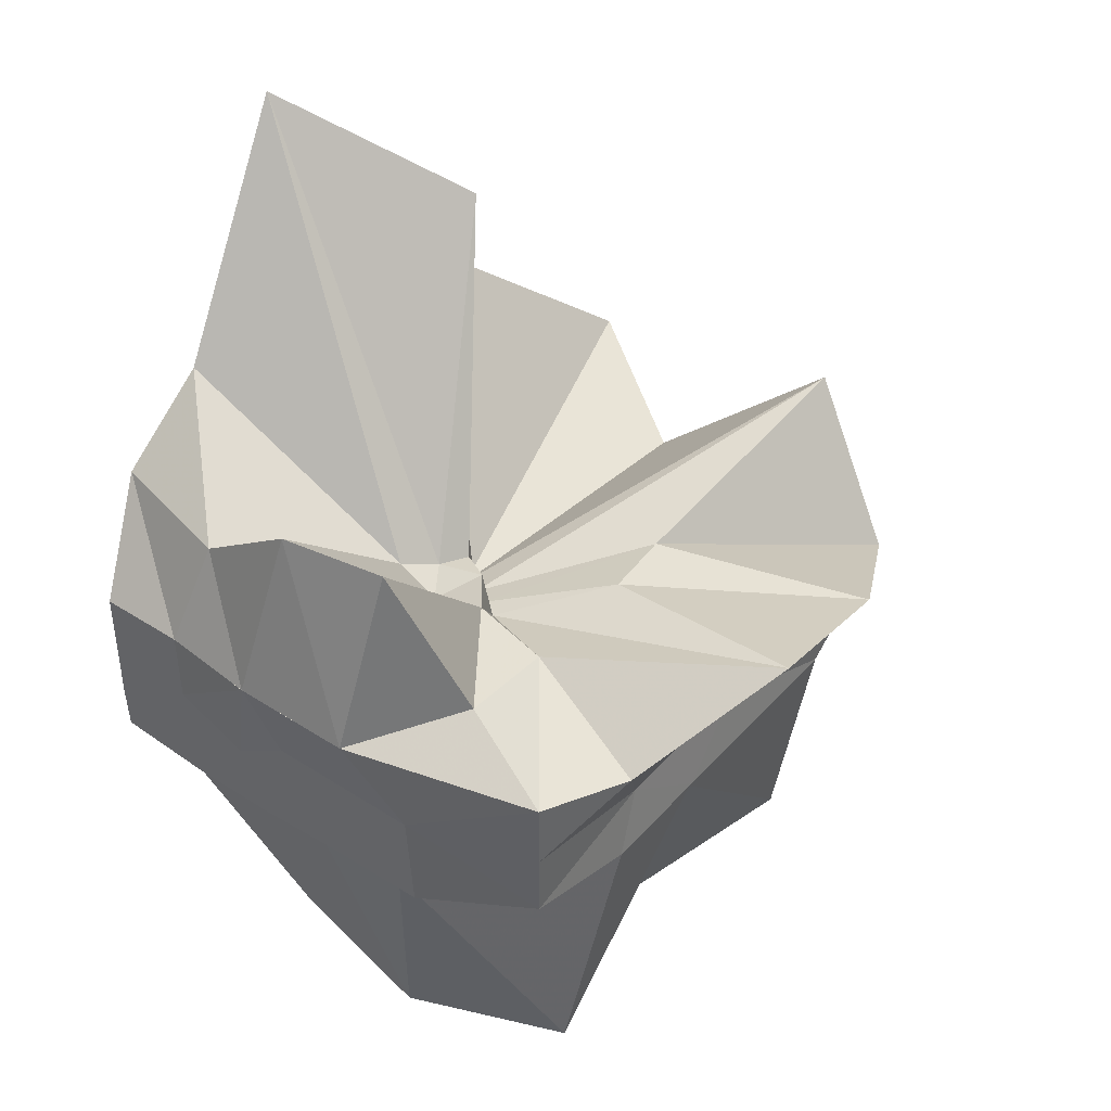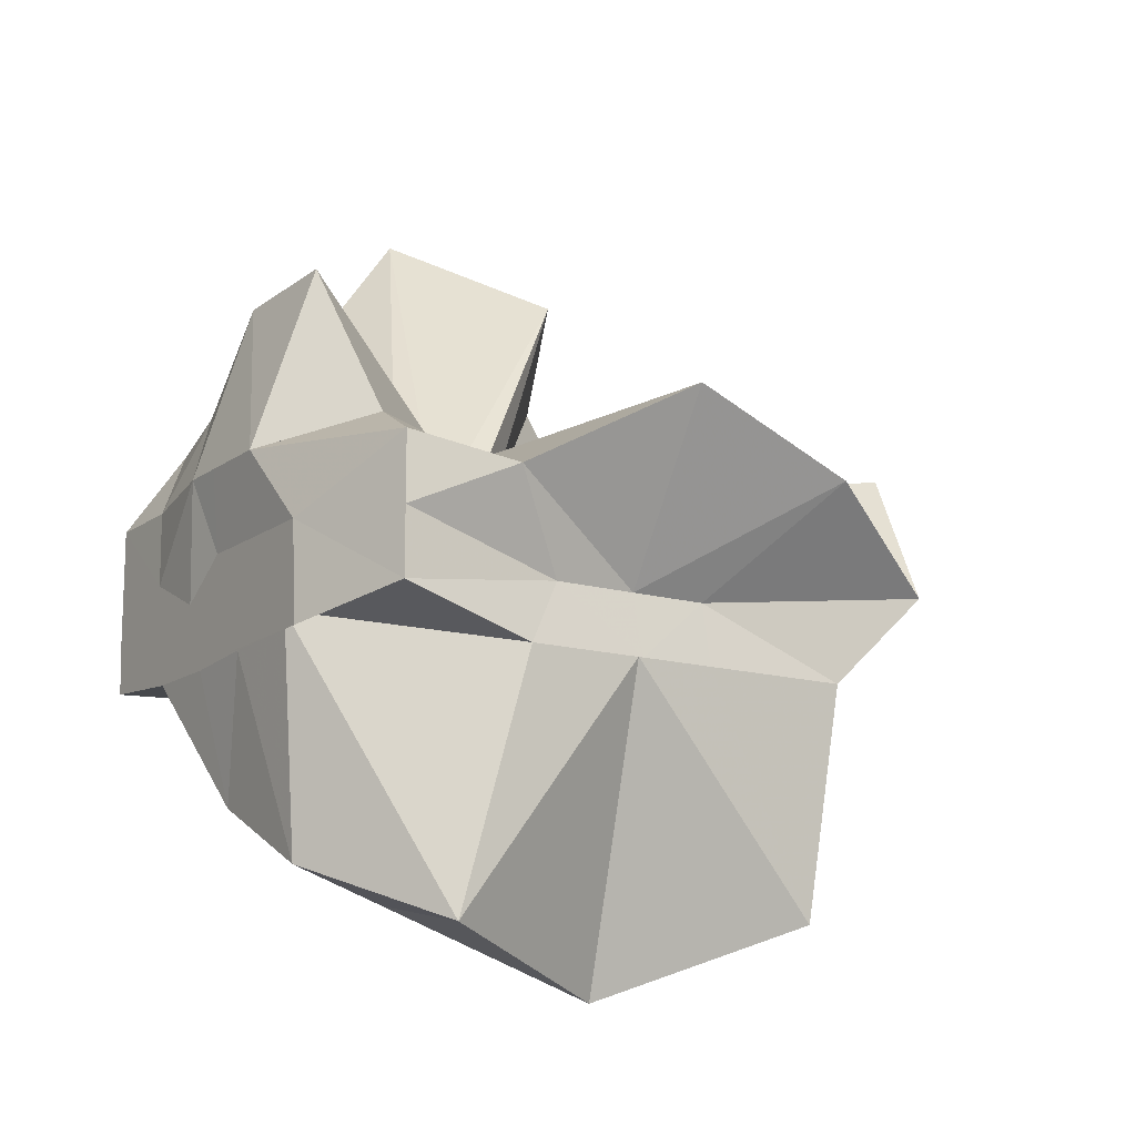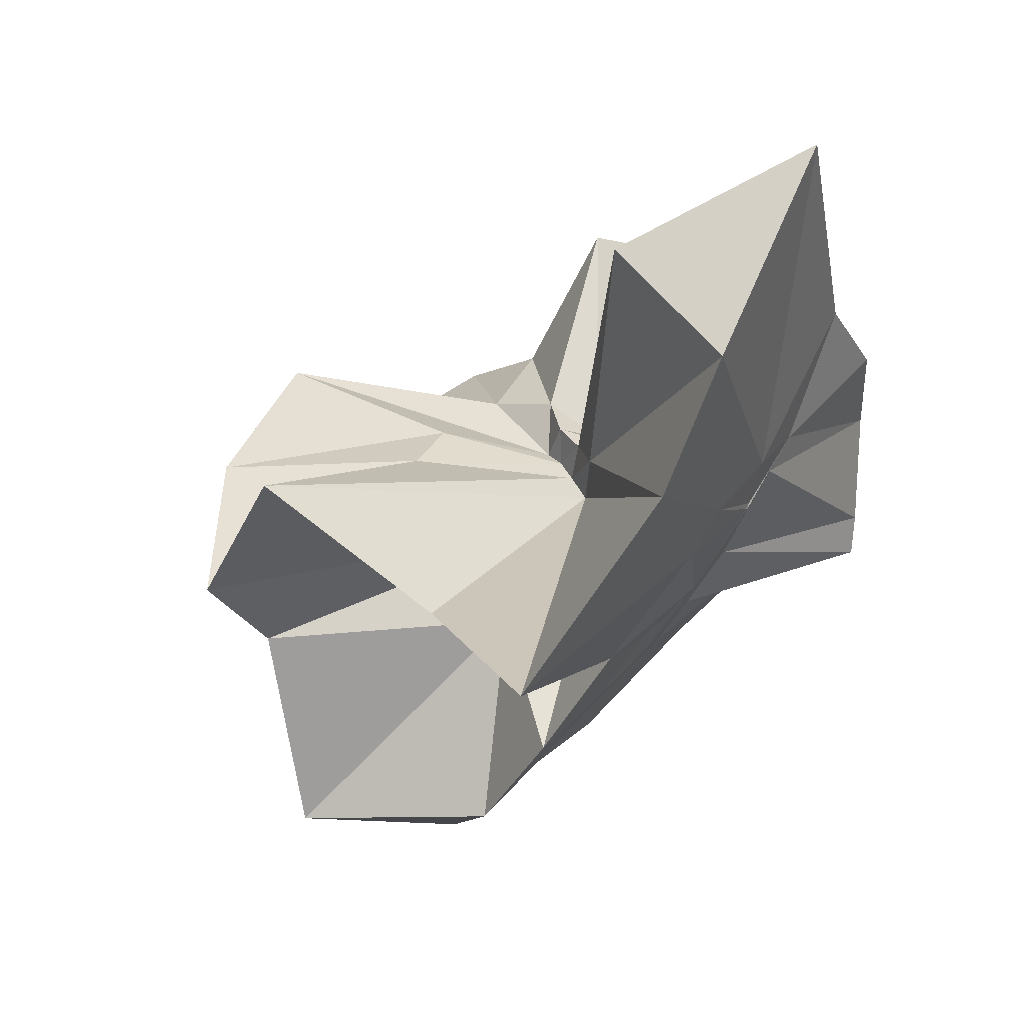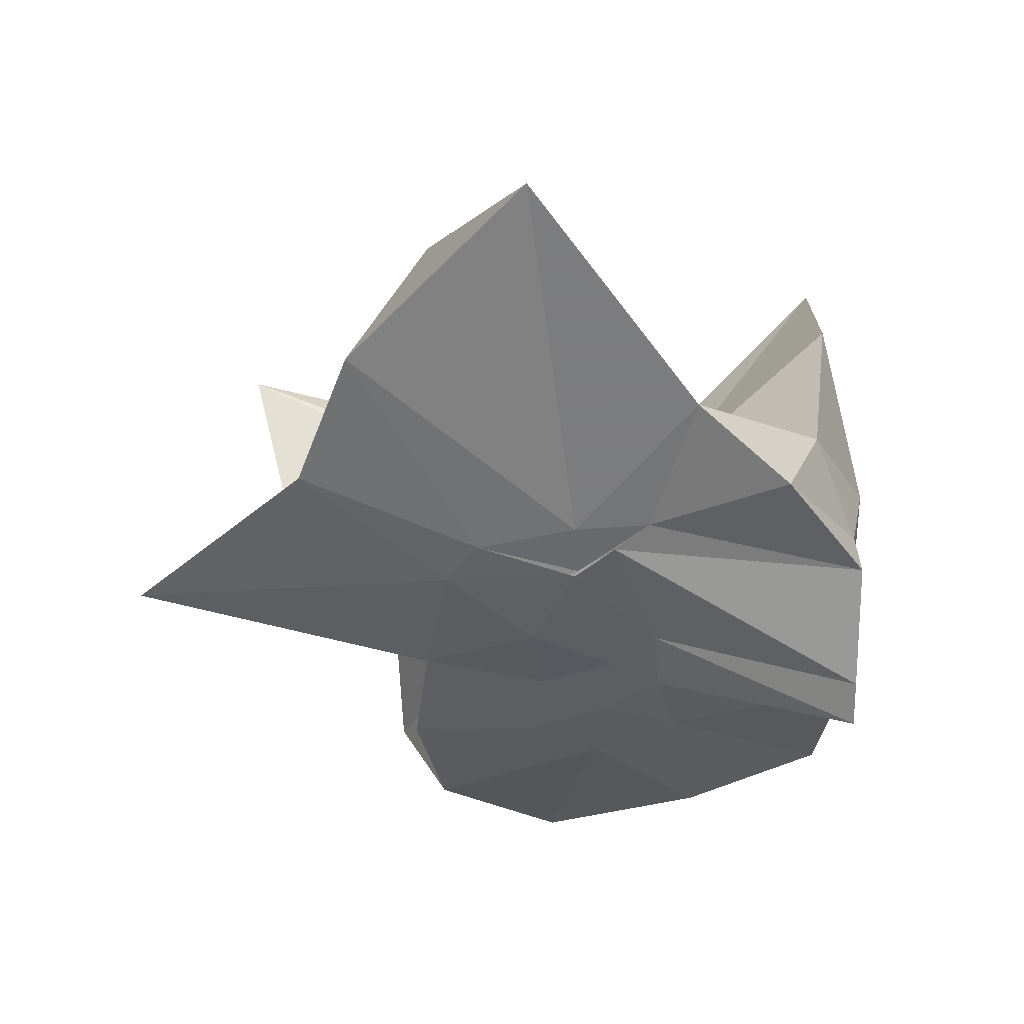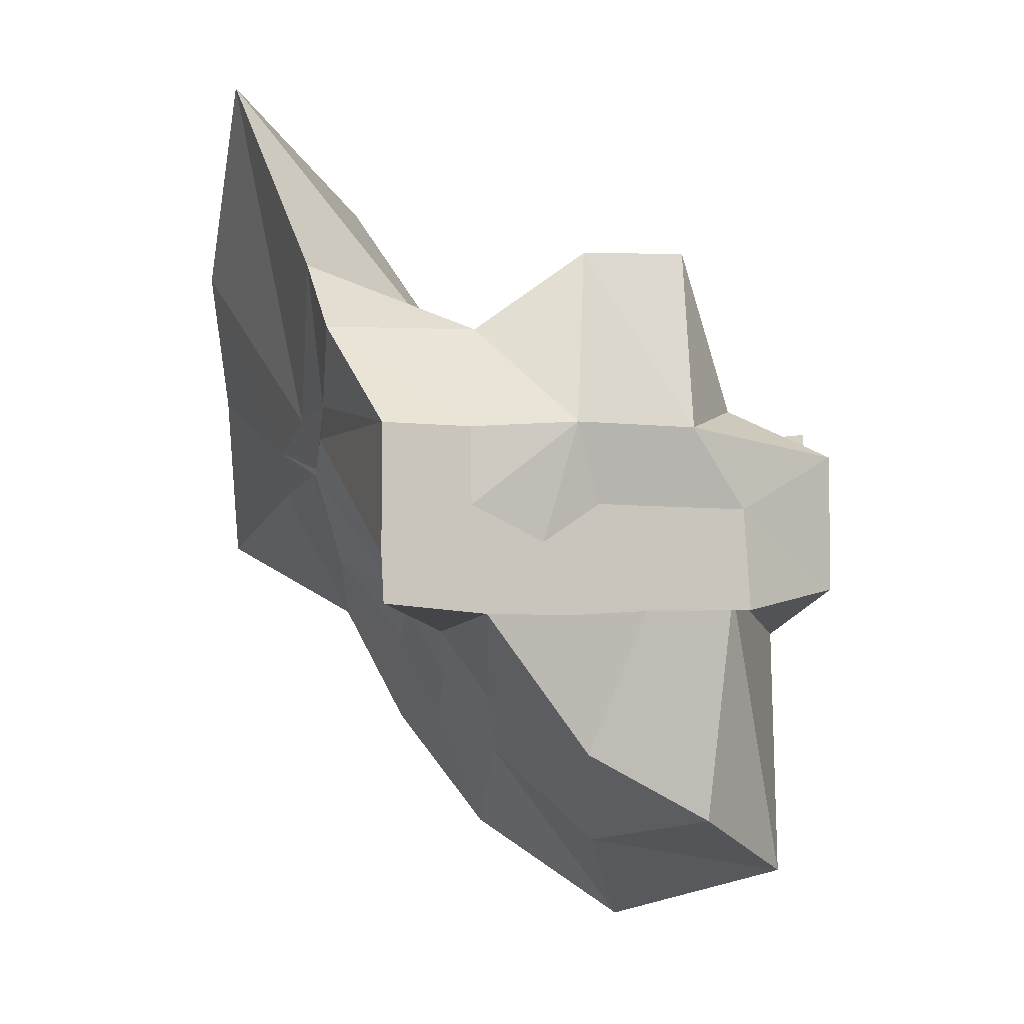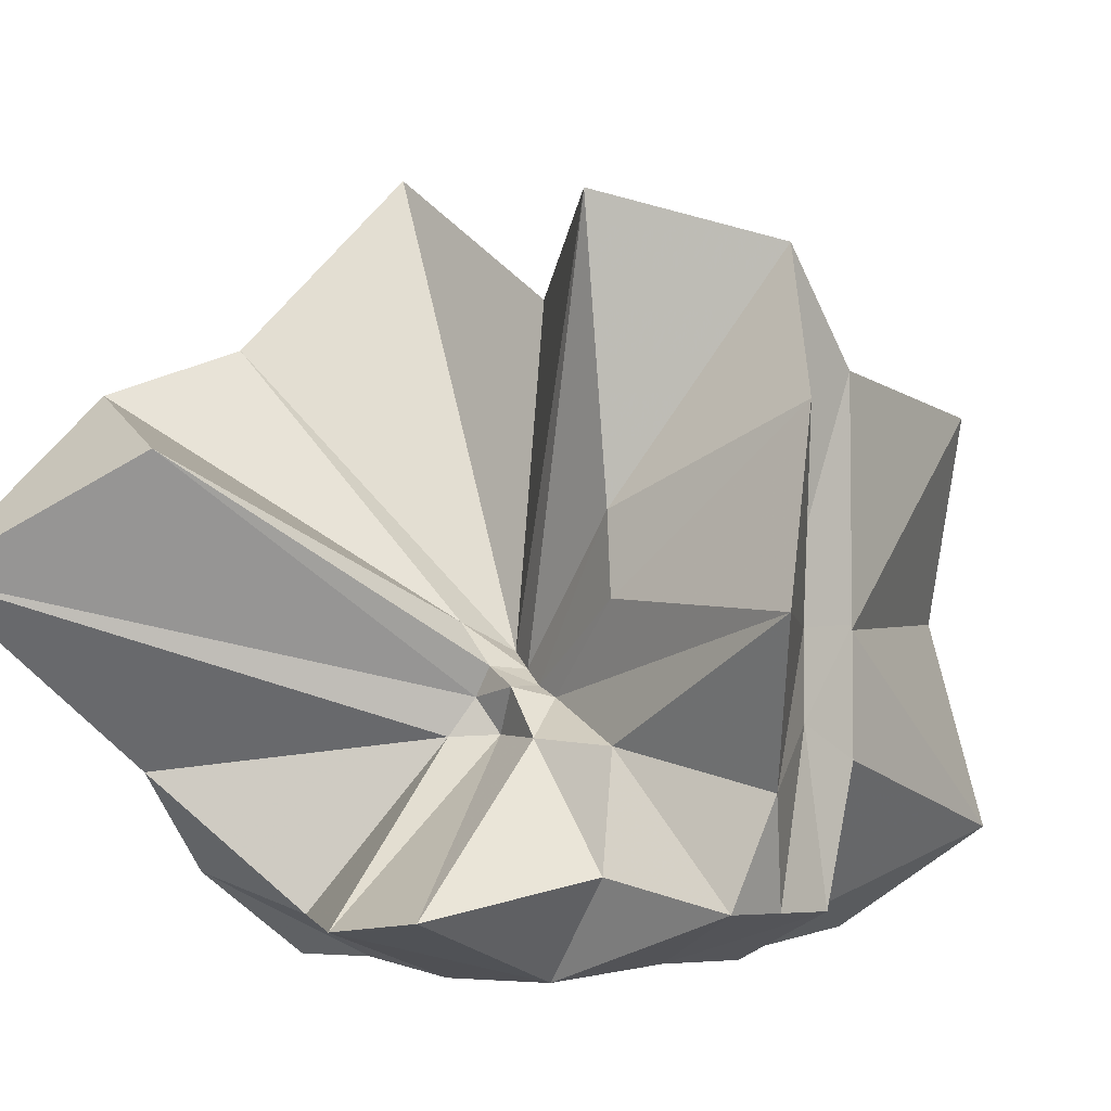
<metadata>
{"format":"obj","ext":"obj","renderer":"f3d","projection":"perspective","resolution":1024,"background":"white","views":[{"elev":42.3,"azim":-142.2,"up":"+Y"},{"elev":-13.9,"azim":-123.1,"up":"+Y"},{"elev":20.9,"azim":28.4,"up":"+Y"},{"elev":20.1,"azim":92.7,"up":"+Y"},{"elev":-5.1,"azim":158.2,"up":"+Y"},{"elev":-5.2,"azim":-139.0,"up":"+Z"}]}
</metadata>
<code>
v -0.6087 -0.0831 0.2562
v -0.5895 -0.08236 -0.3569
v -0.3882 -0.03179 -0.05945
v -0.3804 -0.0007267 0.03356
v -0.3293 0.2133 0.1593
v -0.4823 0.2872 0.09046
v -0.6125 -0.004481 -0.09065
v -0.6434 -0.03698 -0.1081
v -0.7622 0.003589 -0.03739
v -0.9598 -0.02274 0.1229
v -0.8665 -0.1373 0.01918
v -0.8745 -0.2 0.0226
v -0.8432 -0.4322 0.1591
v -0.6378 -0.409 0.09144
v -0.5459 -0.2808 -0.01863
v -0.4993 -0.2026 -0.02816
v -0.4311 -0.1208 -0.02045
v -0.3882 -0.02745 -0.0687
v -0.3727 0.02361 -0.06532
v -0.3084 0.3932 -0.01812
v -0.5963 -0.003608 -0.1185
v -0.6465 0.004585 -0.1108
v -0.6664 -0.0334 -0.1198
v -0.9814 0.03758 -0.06142
v -0.8664 -0.1373 -0.06025
v -0.8747 -0.2 -0.05467
v -0.8745 -0.1995 -0.05989
v -0.7509 -0.509 -0.03398
v -0.5841 -0.3253 -0.08772
v -0.5238 -0.2467 -0.09467
v -0.476 -0.1702 -0.105
v -0.3882 -0.03355 -0.06547
v -0.3726 0.03025 -0.141
v -0.3409 0.1684 -0.1861
v -0.5764 0.01197 -0.1546
v -0.6185 -0.01271 -0.1527
v -0.6838 0.01628 -0.1578
v -0.762 0.001702 -0.1658
v -0.9059 -0.04362 -0.2073
v -0.8666 -0.1373 -0.1451
v -0.8745 -0.2 -0.1765
v -0.8489 -0.4519 -0.2359
v -0.6488 -0.418 -0.201
v -0.5455 -0.2712 -0.173
v -0.4979 -0.2018 -0.1565
v -0.4513 -0.1278 -0.1511
v -0.3804 -9.925e-05 -0.1061
v -0.3333 0.0902 -0.2783
v -0.4744 0.09046 -0.3149
v -0.5876 0.1734 -0.3257
v -0.702 0.1831 -0.3155
v -0.7725 0.02745 -0.2784
v -0.8745 -0.01961 -0.3098
v -0.8745 -0.08994 -0.3098
v -0.8745 -0.1582 -0.3098
v -0.7364 -0.1666 -0.3569
v -0.7189 -0.3947 -0.3333
v -0.5869 -0.328 -0.3361
v -0.4715 -0.1921 -0.3569
v -0.3672 -0.1843 -0.3569
v -0.3647 -0.1383 -0.3569
v -0.3647 -0.01177 -0.3568
v -0.3958 -0.04314 0.06634
v -0.3651 0.07683 0.2143
v -0.5768 -0.004281 -0.04926
v -0.6215 -0.04613 -0.09233
v -0.7514 -0.004423 0.04217
v -0.8809 -0.1028 0.2784
v -0.8745 -0.2 0.1755
v -0.6505 -0.1921 0.01636
v -0.5487 -0.2885 0.1154
v -0.4769 -0.171 0.09599
v -0.4275 -0.07965 0.3956
v -0.5945 -0.06016 -0.07457
v -0.7722 0.05091 0.3174
v -0.6408 -0.1016 -0.05705
v -0.5994 -0.08561 -0.1454
v -0.4545 -0.01177 -0.3567
v -0.5608 -0.003918 -0.3726
v -0.6863 -0.003917 -0.3726
v -0.6863 -0.003918 -0.3726
v -0.749 -0.08236 -0.3569
v -0.7563 -0.1838 -0.3569
v -0.6405 -0.1867 -0.3568
v -0.5589 -0.1922 -0.3569
v -0.469 -0.1922 -0.3569
v -0.4558 -0.08761 -0.3568
v -0.5608 -0.003918 -0.3726
v -0.6078 -0.003917 -0.3727
v -0.6418 -0.08244 -0.3568
v -0.6193 -0.185 -0.3569
v -0.5308 -0.1215 -0.3569
f 3 18 4
f 4 18 19
f 4 19 5
f 5 19 20
f 5 20 6
f 6 20 21
f 6 21 7
f 7 21 22
f 7 22 8
f 8 22 23
f 8 23 9
f 9 23 24
f 9 24 10
f 10 24 25
f 10 25 11
f 11 25 26
f 11 26 12
f 12 26 27
f 12 27 13
f 13 27 28
f 13 28 14
f 14 28 29
f 14 29 15
f 15 29 30
f 15 30 16
f 16 30 31
f 16 31 17
f 17 31 32
f 17 32 3
f 3 32 18
f 18 33 19
f 19 33 34
f 19 34 20
f 20 34 35
f 20 35 21
f 21 35 36
f 21 36 22
f 22 36 37
f 22 37 23
f 23 37 38
f 23 38 24
f 24 38 39
f 24 39 25
f 25 39 40
f 25 40 26
f 26 40 41
f 26 41 27
f 27 41 42
f 27 42 28
f 28 42 43
f 28 43 29
f 29 43 44
f 29 44 30
f 30 44 45
f 30 45 31
f 31 45 46
f 31 46 32
f 32 46 47
f 32 47 18
f 18 47 33
f 33 48 34
f 34 48 49
f 34 49 35
f 35 49 50
f 35 50 36
f 36 50 51
f 36 51 37
f 37 51 52
f 37 52 38
f 38 52 53
f 38 53 39
f 39 53 54
f 39 54 40
f 40 54 55
f 40 55 41
f 41 55 56
f 41 56 42
f 42 56 57
f 42 57 43
f 43 57 58
f 43 58 44
f 44 58 59
f 44 59 45
f 45 59 60
f 45 60 46
f 46 60 61
f 46 61 47
f 47 61 62
f 47 62 33
f 33 62 48
f 63 64 73
f 64 74 73
f 64 65 74
f 65 66 74
f 66 75 74
f 66 67 75
f 67 68 75
f 68 76 75
f 68 69 76
f 69 70 76
f 70 77 76
f 70 71 77
f 71 72 77
f 72 73 77
f 72 63 73
f 78 88 79
f 79 88 89
f 79 89 80
f 80 89 81
f 81 89 90
f 81 90 82
f 82 90 83
f 83 90 91
f 83 91 84
f 84 91 85
f 85 91 92
f 85 92 86
f 86 92 87
f 87 92 88
f 87 88 78
f 3 4 63
f 63 4 64
f 4 5 64
f 64 5 65
f 5 6 65
f 6 7 65
f 65 7 66
f 7 8 66
f 66 8 67
f 8 9 67
f 9 10 67
f 67 10 68
f 10 11 68
f 68 11 69
f 11 12 69
f 12 13 69
f 69 13 70
f 13 14 70
f 70 14 71
f 14 15 71
f 15 16 71
f 71 16 72
f 16 17 72
f 72 17 63
f 17 3 63
f 48 78 49
f 49 78 79
f 49 79 50
f 50 79 80
f 50 80 51
f 51 80 52
f 52 80 81
f 52 81 53
f 53 81 82
f 53 82 54
f 54 82 55
f 55 82 83
f 55 83 56
f 56 83 84
f 56 84 57
f 57 84 58
f 58 84 85
f 58 85 59
f 59 85 86
f 59 86 60
f 60 86 61
f 61 86 87
f 61 87 62
f 62 87 78
f 62 78 48
f 73 74 1
f 74 75 1
f 75 76 1
f 76 77 1
f 77 73 1
f 89 88 2
f 90 89 2
f 91 90 2
f 92 91 2
f 88 92 2

</code>
